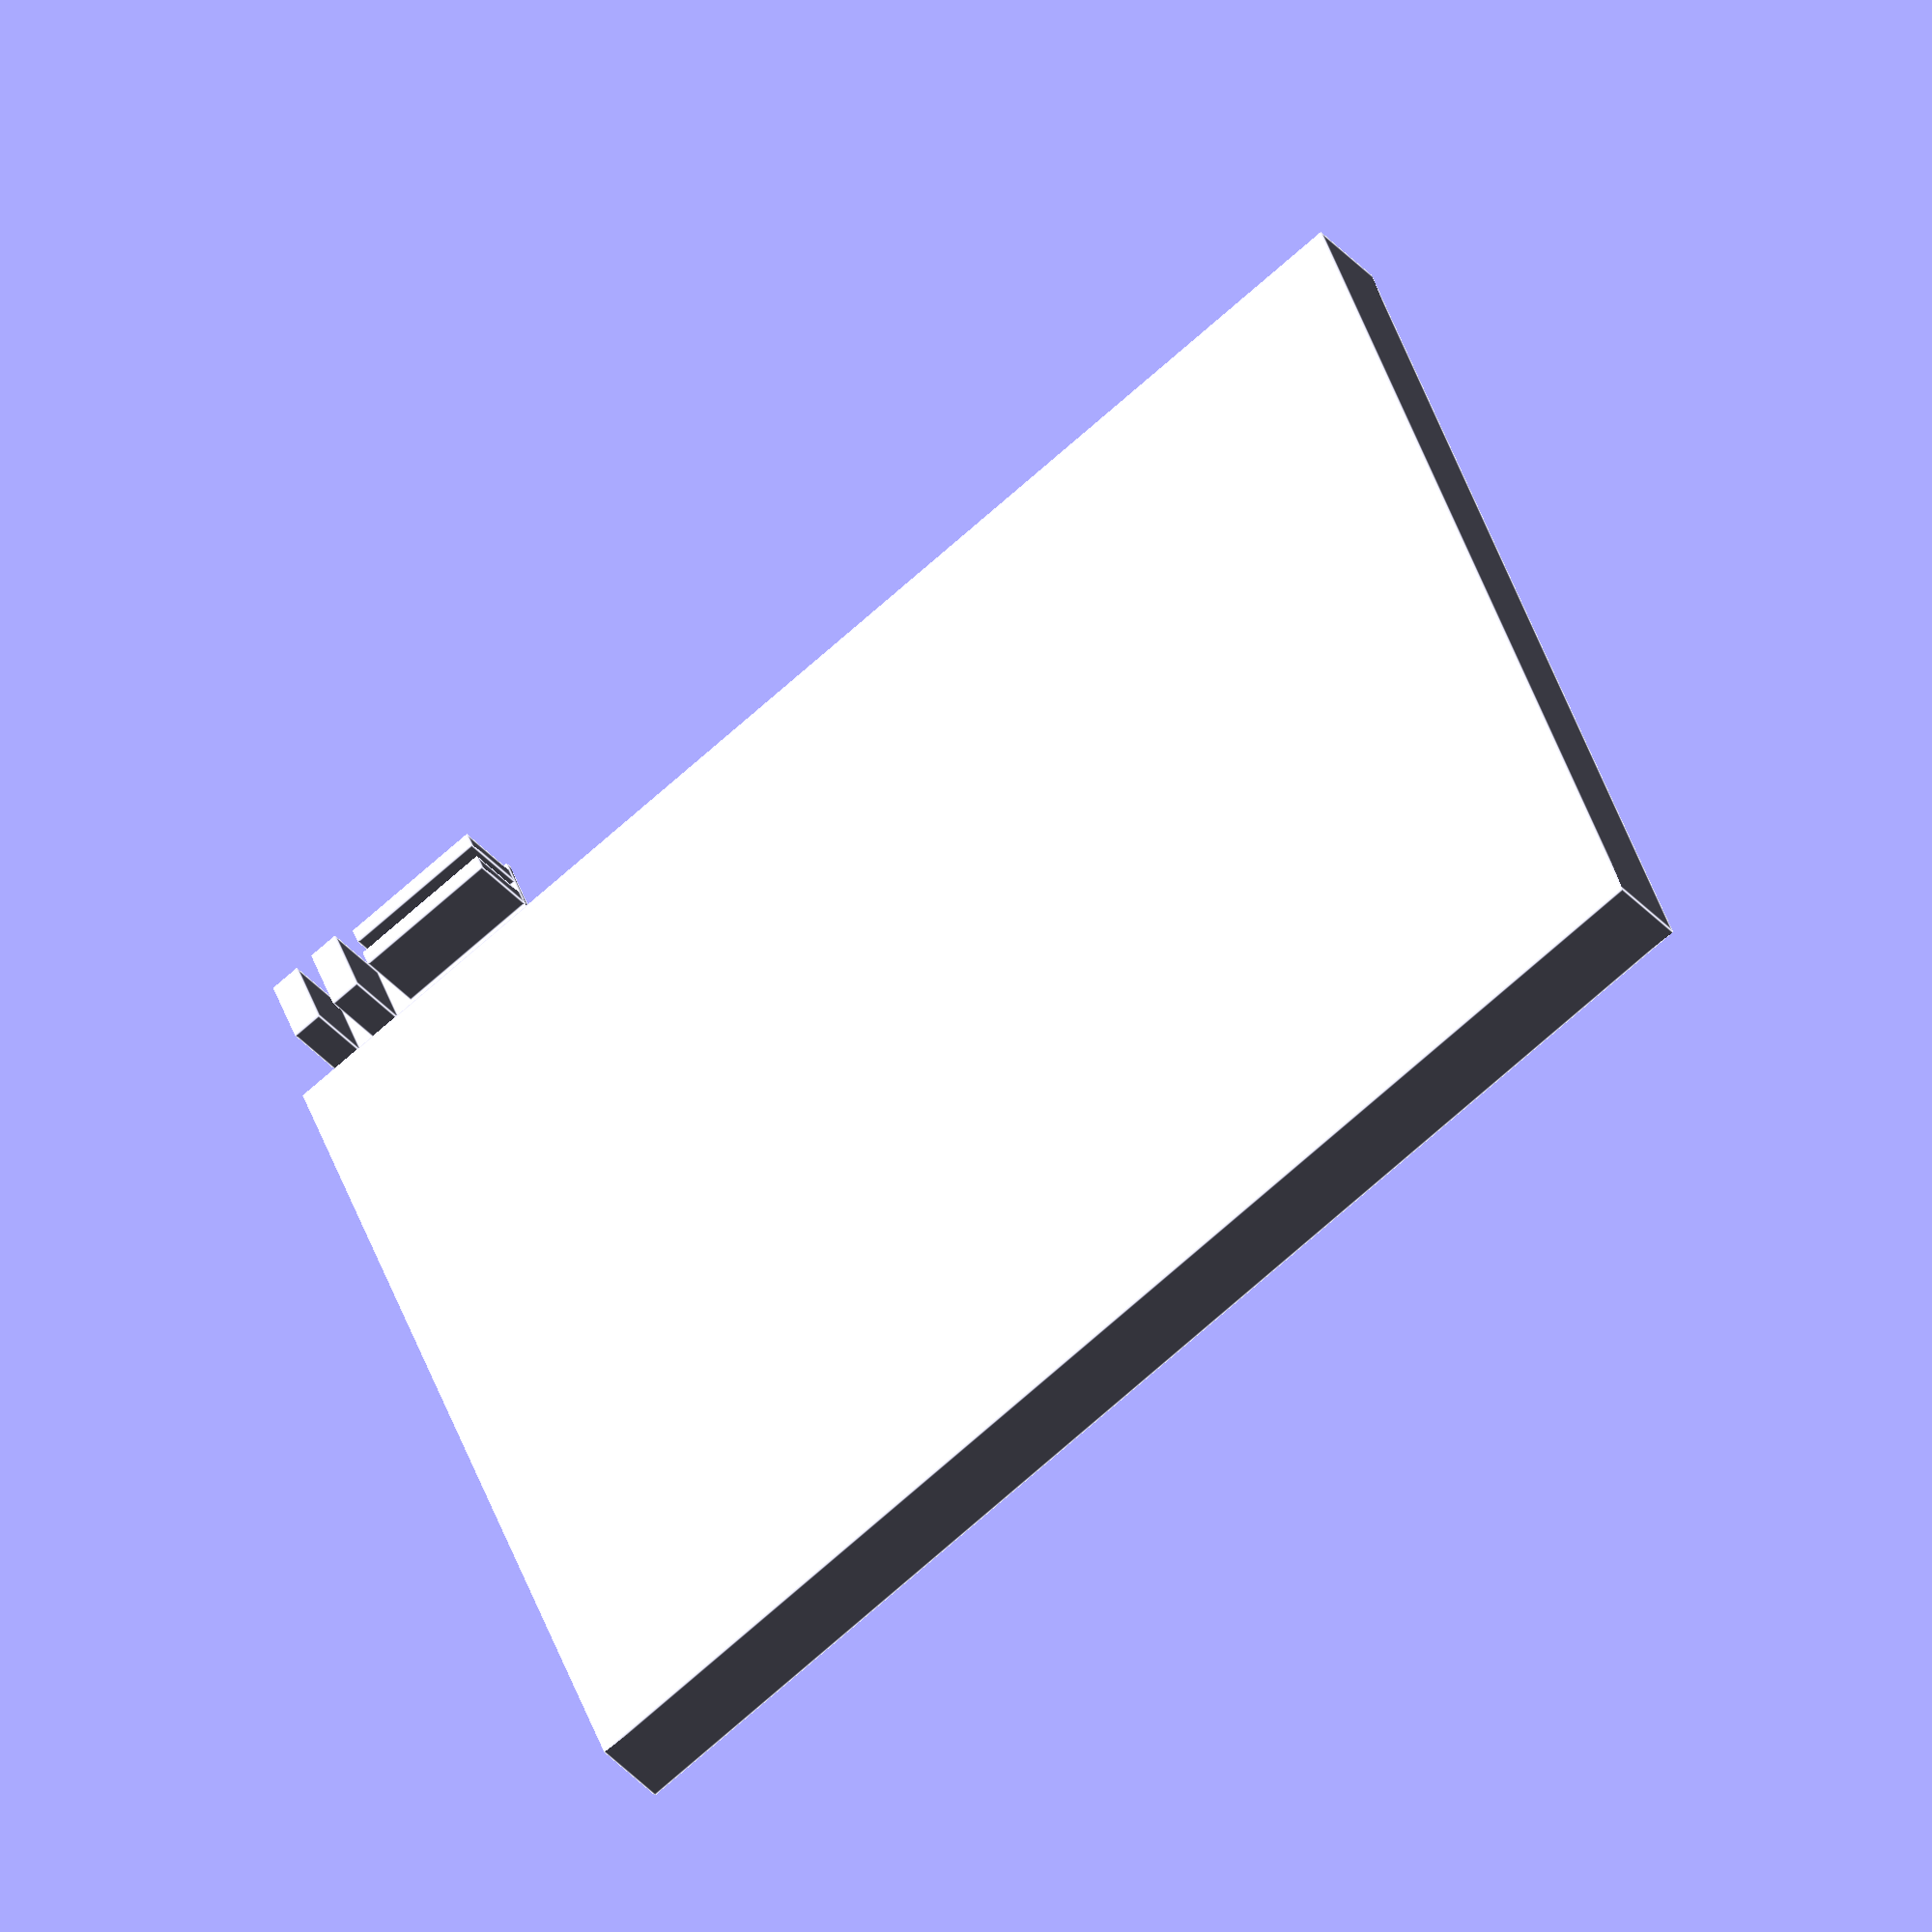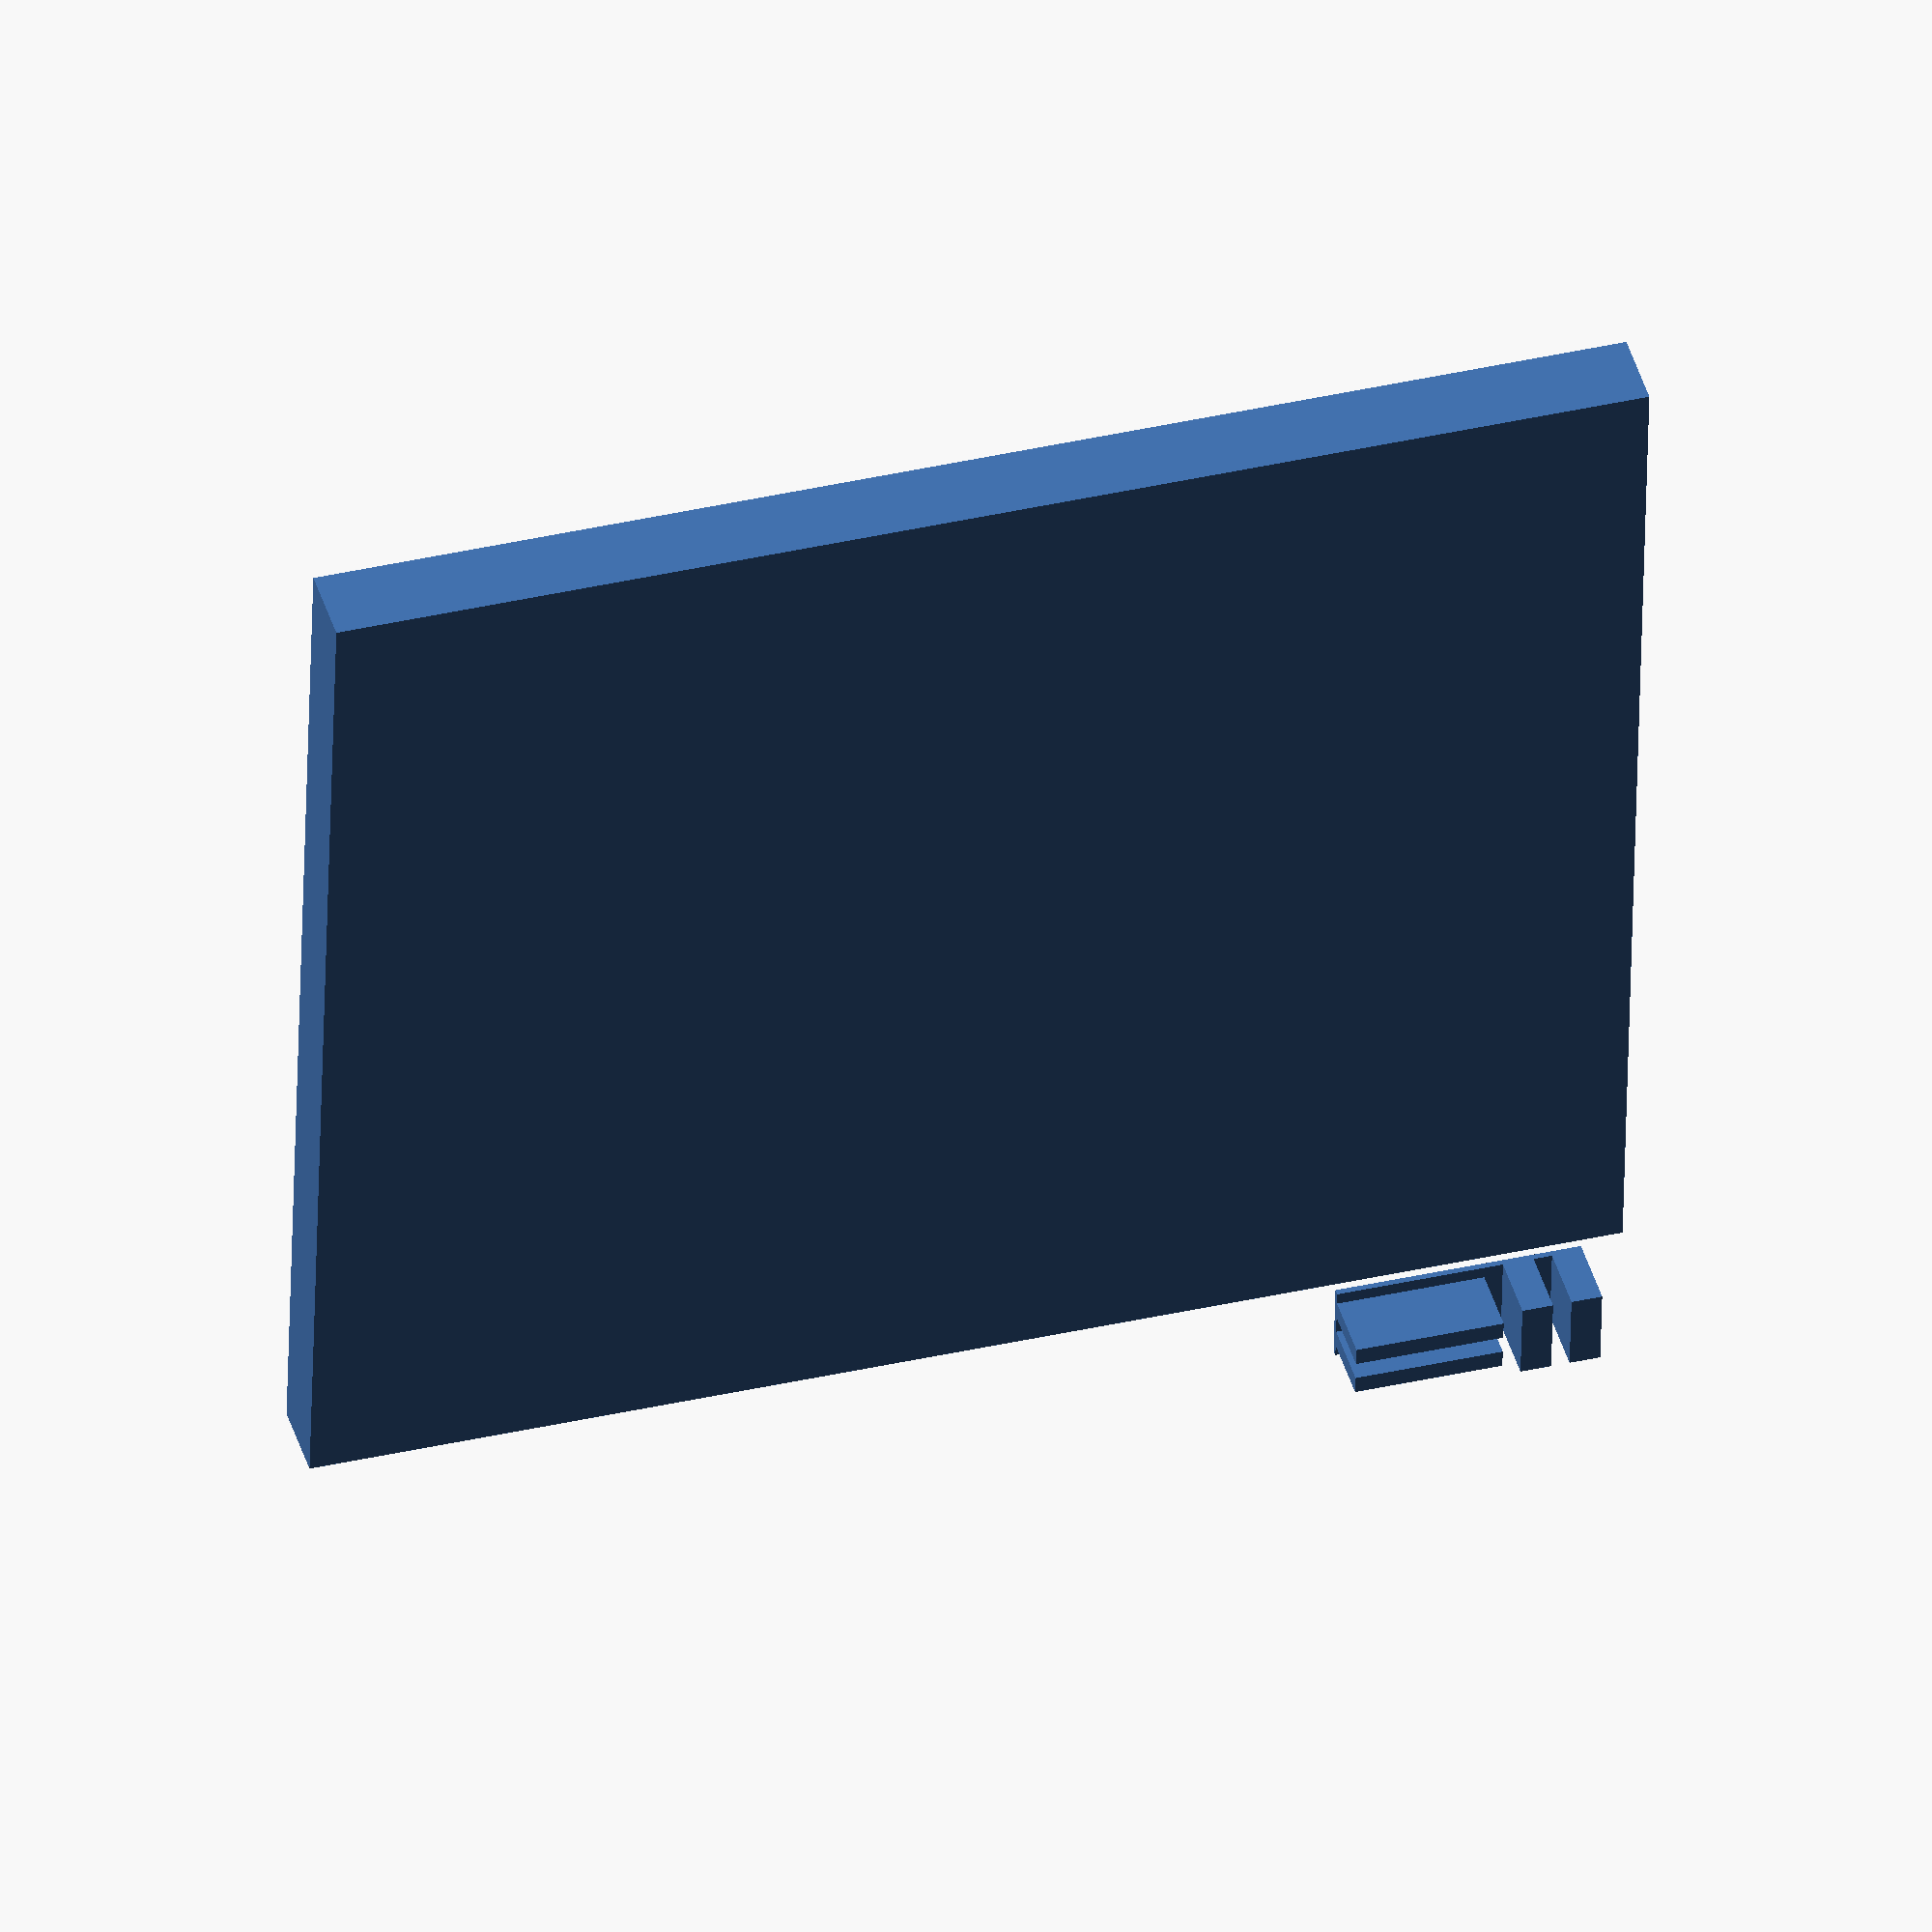
<openscad>
/* vim:ts=4
 * Description: Holder for two breadboards and SOC/SBC
 * Author:      martinak
 * Version:     0
 * Dimensions:  X,Y,Z
 */

// Storage Cap (SC): 2x USB; 2xSD
module Cap () {

    union () {
        // Top Plate (TP): 
        translate ([171, 162, 14])
            cube( [40, 13, 1]);

        // SD Card 1 (SD1): [24, 2.1, *]
        translate ([171, 164, 3])
            cube ([24, 3, 11]);

        // SD Card 2 (SD2): [24, 2.1, *]
        translate ([171, 170, 3])
            cube ([24, 3, 11]);

        // translate() -> shift usb block over. 
        // USB 1 (USB1): [12.2, 4.6, *]
        translate ([198, 162, 3])
            cube ([5, 13, 11]);

        // USB 2 (USB2): [12.2, 4.6, *]
        translate ([206, 162, 3])
            cube ([5, 13, 11]);
    }
}


// Body: 2x Bread Board; 2x SBC/SOC; 2x SD Card; 2x USB
module Body () {

    // (SH - BB - PI - PT1 - PT2 - PT3) - USB
    difference () {

        // (SH - BB - PI - PT1 - PT2) - PT3
        difference () {

            // (SH -BB - PI - PT1) - PT2
            difference () {
    
                // (SH -BB -PI - PT1) - PT2
                difference () {
    
                    // (SH - BB - PI) - PT1
                    difference () {

                        // (SH - BB) - PI
                        difference () {

                            // Shell - BB
                            difference () {
                                // Shell (Sh): [223, 200, 13]
                                // x: +9 for walls/divider; y: flush w/ BB; z: +3 for floor
                                cube ([214, 179, 13]);
    
                                // Bread Board (BB): [163.7, 54.6, 9.7] + y -> [165, 110, 10] 
                                translate ([3, 66, 3])
                                    cube ([165, 110, 11]);

                            } // end Shell - BB
    
                            translate ([3, 3, 3])
                                cube ([165, 60, 13]);
                        } // end (SH - BB) - PI

                        // Parts Tray 1 (PT1): [40, 50, 10]
                        translate ([171, 3, 3])
                            cube ([40, 50, 11]);

                    } // end (SH - BB - PI) - PT1

                    // Parts Tray 2 (PT2): [40, 50, 10]
                    translate ([171, 56, 3])
                        cube ([40, 50, 11]);

                } // end (SH -BB -PI - PT1) - PT2

            } // end (SH - BB - PI - PT1 - PT2) - PT3
    
            // Parts Tray 3 (PT3): [40, 50, 10]
            translate ([171, 109, 3])
                cube ([40, 50, 11]);
        }
    }
}

// Build body
difference () {
    Body ();
    Cap ();
}

// Build cap
translate([0, 30, -3])
    Cap ();


</openscad>
<views>
elev=221.2 azim=199.5 roll=322.2 proj=o view=edges
elev=316.6 azim=178.6 roll=163.9 proj=o view=wireframe
</views>
